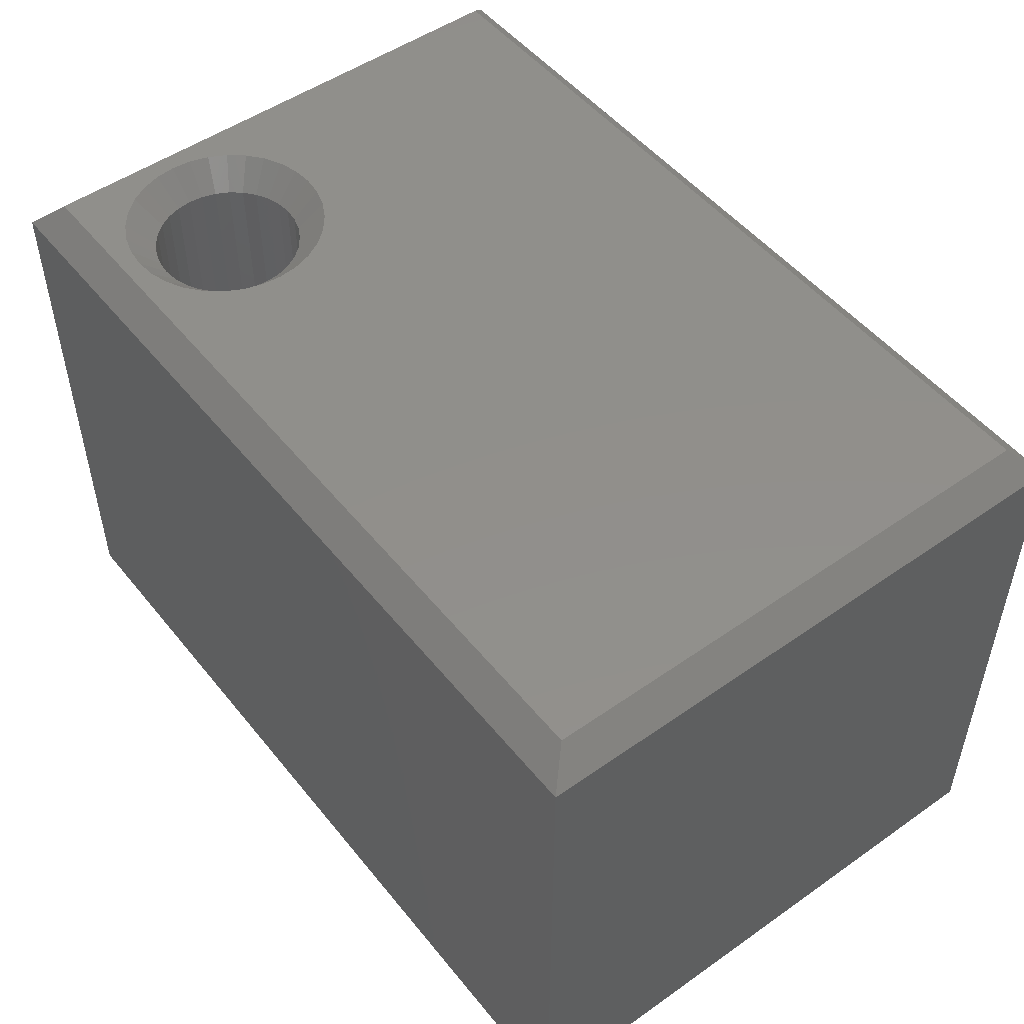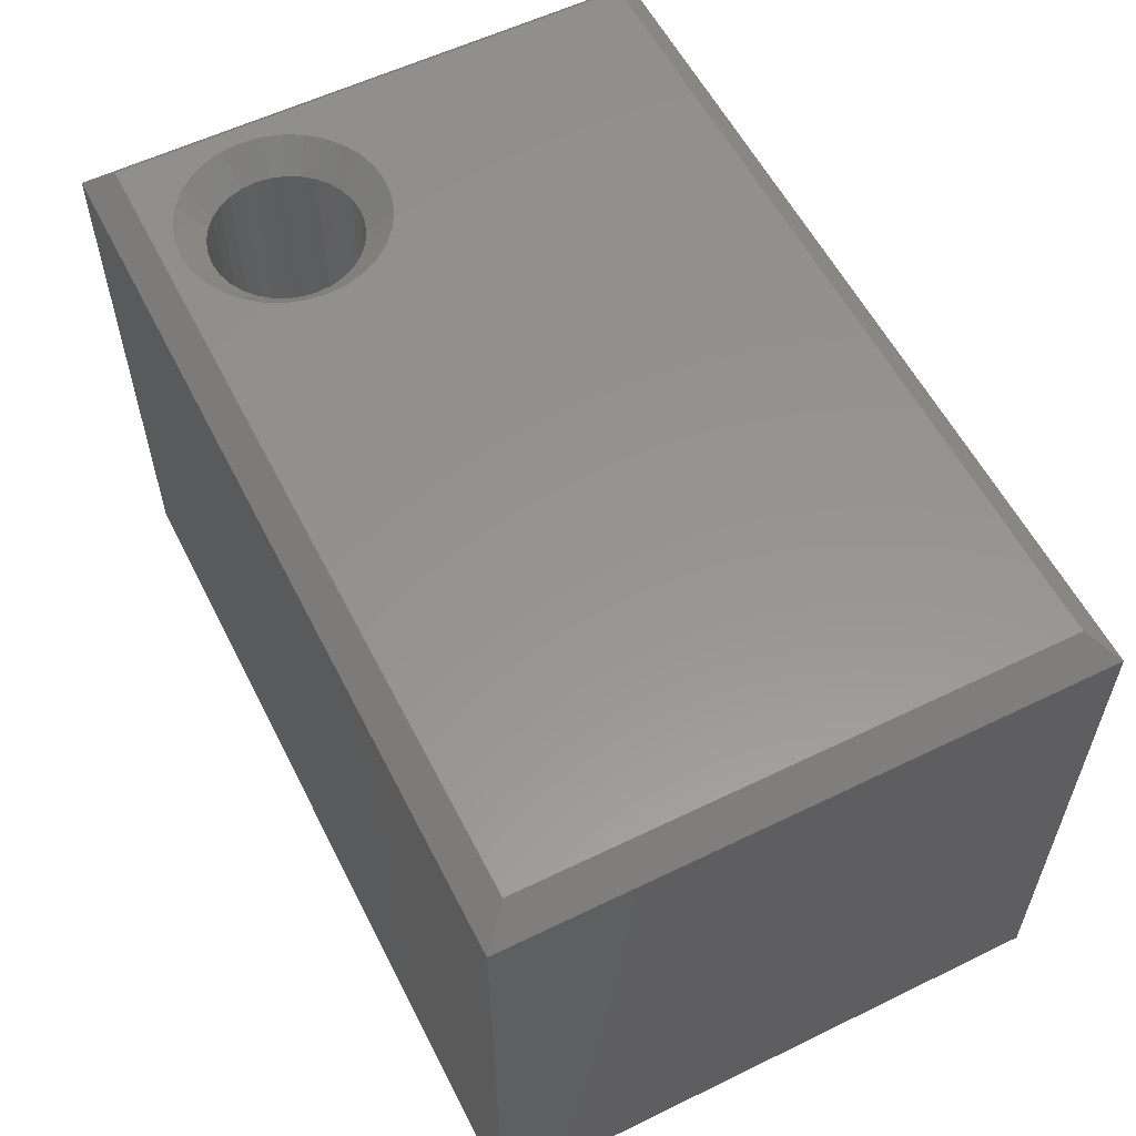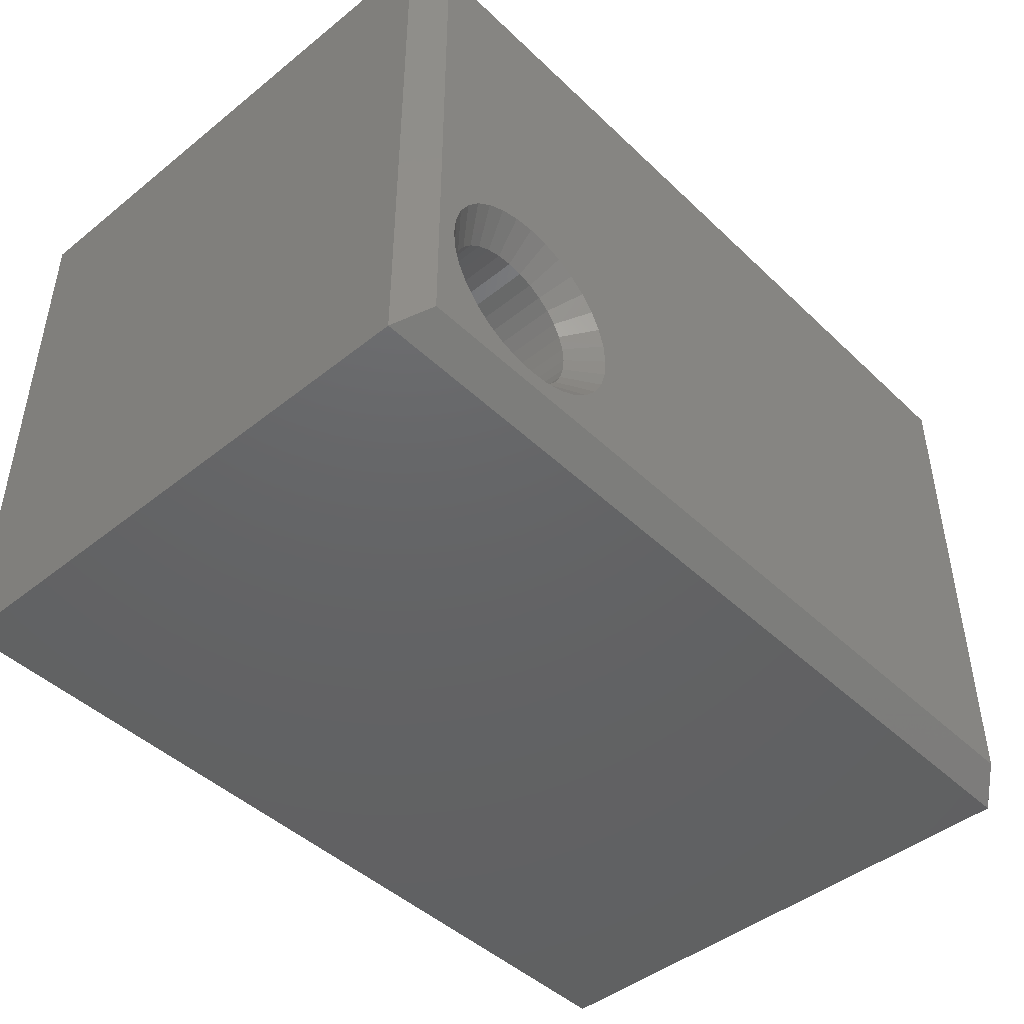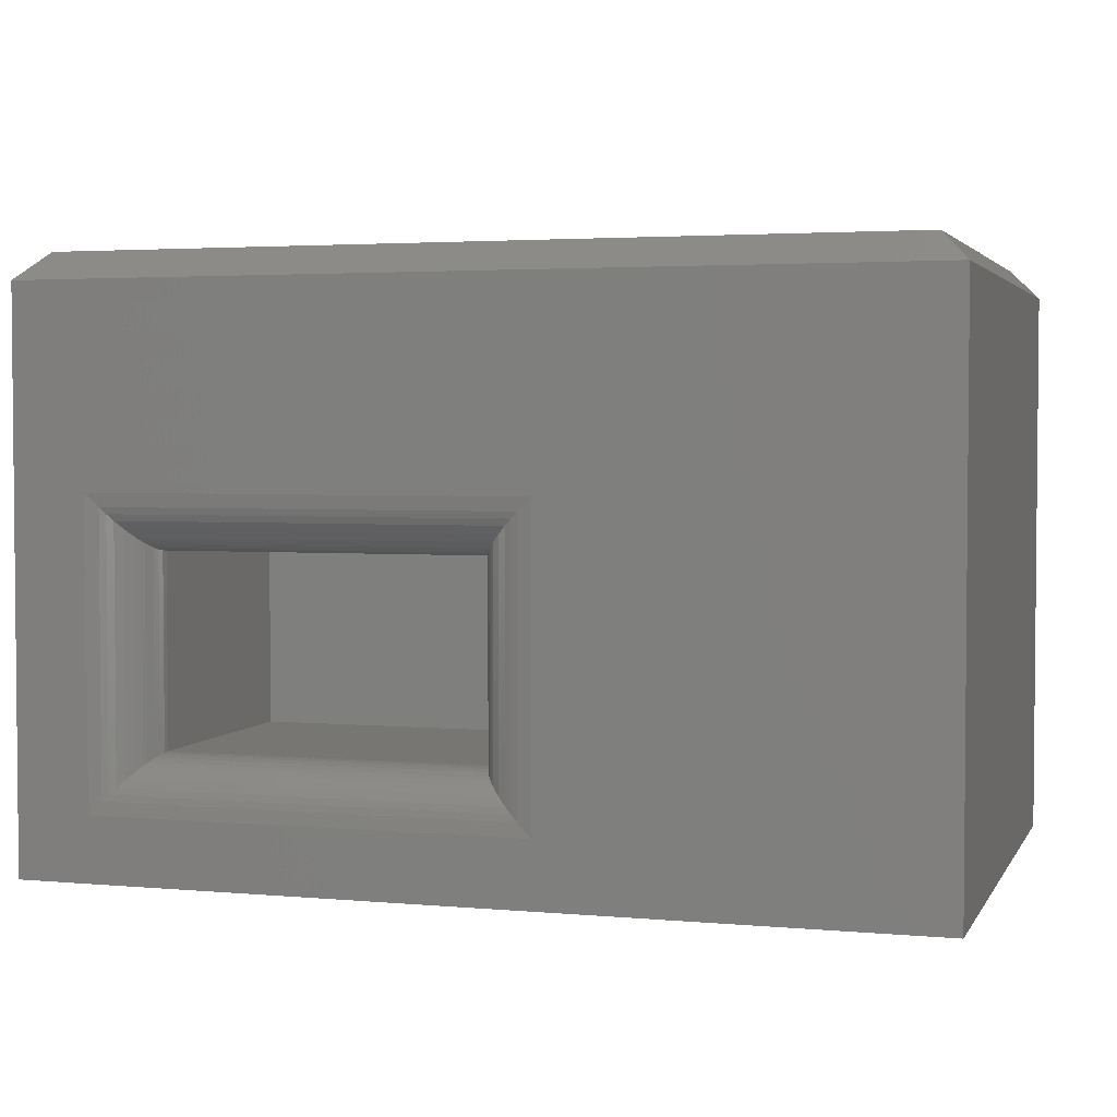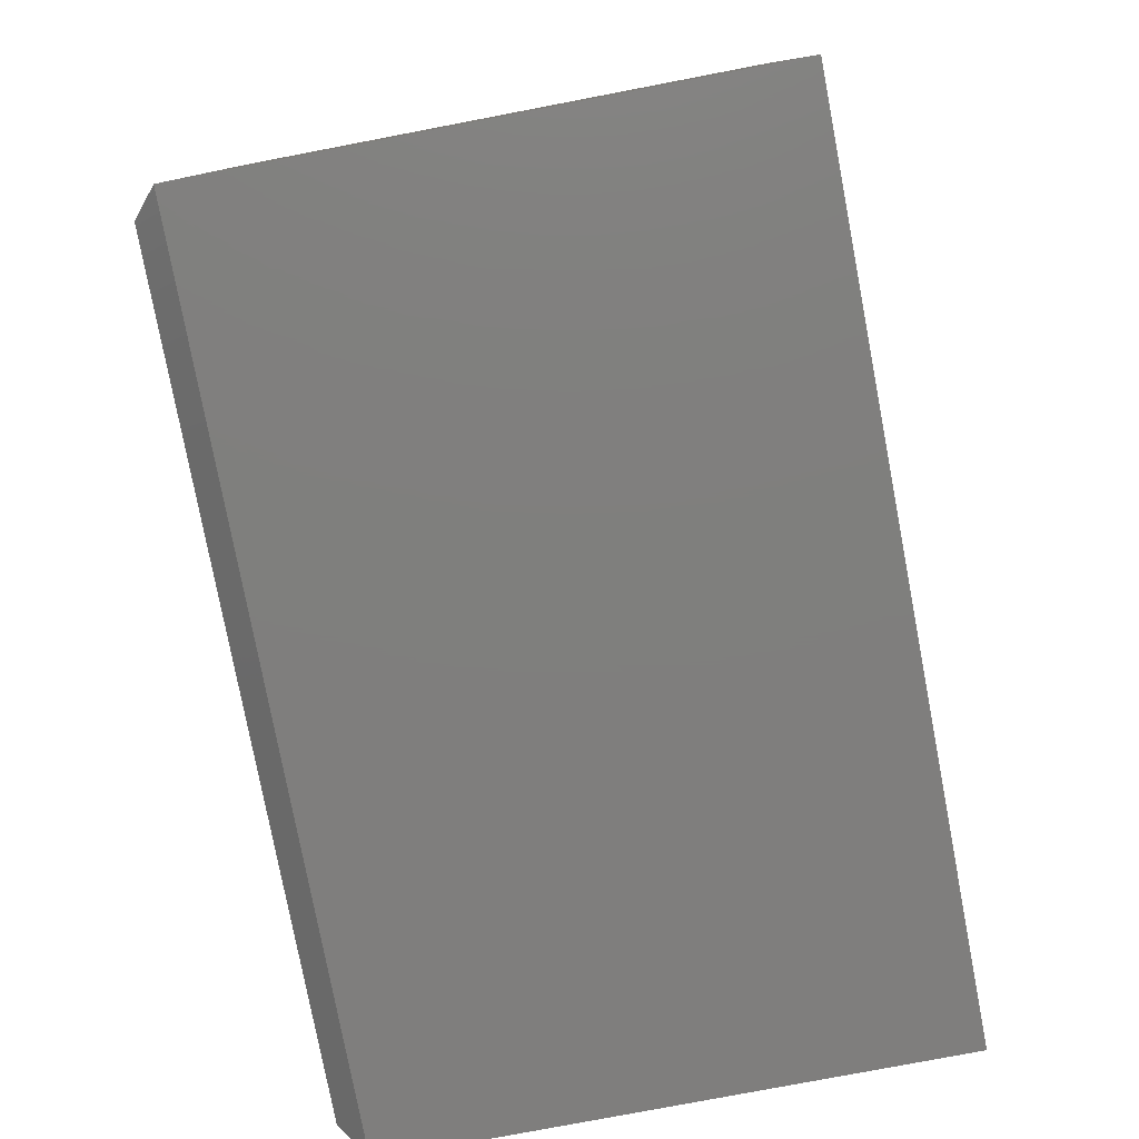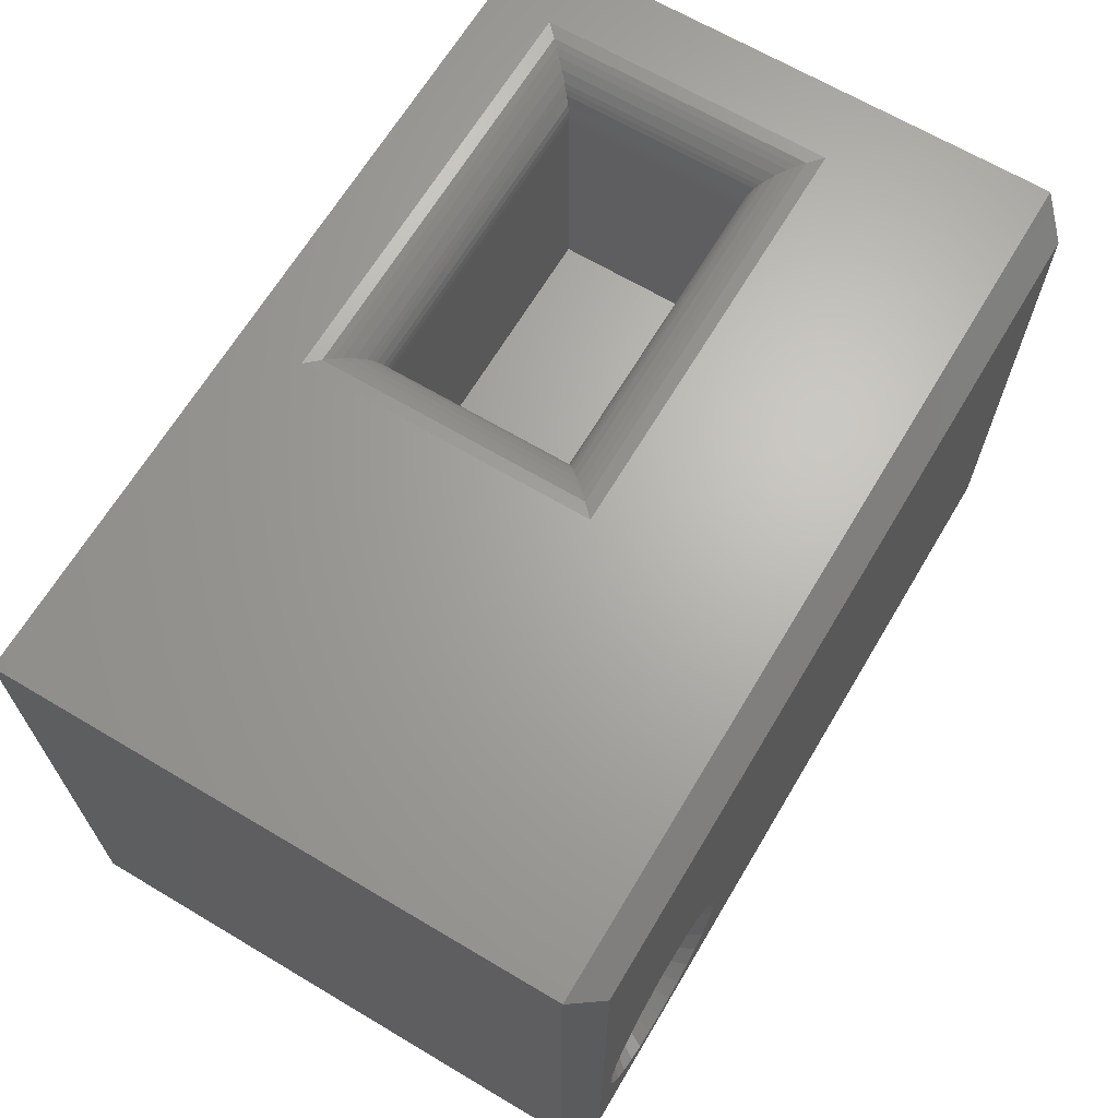
<metadata>
{"format":"stl","ext":"stl","renderer":"f3d","projection":"perspective","resolution":1024,"background":"white","views":[{"elev":50.6,"azim":52.5,"up":"+Z"},{"elev":57.4,"azim":63.2,"up":"+Z"},{"elev":-45.4,"azim":-47.4,"up":"+Y"},{"elev":3.1,"azim":-163.0,"up":"+Z"},{"elev":-78.8,"azim":100.8,"up":"+Y"},{"elev":66.3,"azim":-59.2,"up":"+Y"}]}
</metadata>
<code>
# stl→obj: 160 verts, 320 faces
v 0.02344 0.4739 0.5
v 0.02344 0.02344 0.5
v 0.03906 0.125 0.5
v 0.04073 0.1419 0.5
v 0.04565 0.1581 0.5
v 0.05366 0.1731 0.5
v 0.06443 0.1862 0.5
v 0.07755 0.197 0.5
v 0.09252 0.205 0.5
v 0.1088 0.2099 0.5
v 0.1257 0.2116 0.5
v 0.7266 0.4739 0.5
v 0.7266 0.02344 0.5
v 0.1257 0.0384 0.5
v 0.1088 0.04007 0.5
v 0.09252 0.045 0.5
v 0.07755 0.053 0.5
v 0.06443 0.06377 0.5
v 0.05366 0.07689 0.5
v 0.04565 0.09186 0.5
v 0.04073 0.1081 0.5
v 0.1977 0.1731 0.5
v 0.2057 0.1581 0.5
v 0.2106 0.1419 0.5
v 0.2123 0.125 0.5
v 0.2106 0.1081 0.5
v 0.2057 0.09186 0.5
v 0.1977 0.07689 0.5
v 0.1869 0.06377 0.5
v 0.1738 0.053 0.5
v 0.1588 0.045 0.5
v 0.1426 0.04007 0.5
v 0.1426 0.2099 0.5
v 0.1588 0.205 0.5
v 0.1738 0.197 0.5
v 0.1869 0.1862 0.5
v 0.1257 0.06184 0
v 0.138 0.06306 0.4766
v 0.138 0.06306 0
v 0.1498 0.06665 0.4766
v 0.1498 0.06665 0
v 0.1607 0.07249 0.4766
v 0.1607 0.07249 0
v 0.1703 0.08034 0.4766
v 0.1703 0.08034 0
v 0.1782 0.08991 0.4766
v 0.1782 0.08991 0
v 0.184 0.1008 0.4766
v 0.184 0.1008 0
v 0.1876 0.1127 0.4766
v 0.1876 0.1127 0
v 0.1888 0.125 0.4766
v 0.1888 0.125 0
v 0.1257 0.06184 0.4766
v 0.1133 0.06306 0
v 0.1133 0.06306 0.4766
v 0.1015 0.06665 0
v 0.1015 0.06665 0.4766
v 0.09057 0.07249 0
v 0.09057 0.07249 0.4766
v 0.081 0.08034 0
v 0.081 0.08034 0.4766
v 0.07314 0.08991 0
v 0.07314 0.08991 0.4766
v 0.06731 0.1008 0
v 0.06731 0.1008 0.4766
v 0.06371 0.1127 0
v 0.06371 0.1127 0.4766
v 0.0625 0.125 0
v 0.0625 0.125 0.4766
v 0.1257 0.1882 0
v 0.1133 0.1869 0.4766
v 0.1133 0.1869 0
v 0.1015 0.1834 0.4766
v 0.1015 0.1834 0
v 0.09057 0.1775 0.4766
v 0.09057 0.1775 0
v 0.081 0.1697 0.4766
v 0.081 0.1697 0
v 0.07314 0.1601 0.4766
v 0.07314 0.1601 0
v 0.06731 0.1492 0.4766
v 0.06731 0.1492 0
v 0.06371 0.1373 0.4766
v 0.06371 0.1373 0
v 0.1257 0.1882 0.4766
v 0.138 0.1869 0
v 0.138 0.1869 0.4766
v 0.1498 0.1834 0
v 0.1498 0.1834 0.4766
v 0.1607 0.1775 0
v 0.1607 0.1775 0.4766
v 0.1703 0.1697 0
v 0.1703 0.1697 0.4766
v 0.1782 0.1601 0
v 0.1782 0.1601 0.4766
v 0.184 0.1492 0
v 0.184 0.1492 0.4766
v 0.1876 0.1373 0
v 0.1876 0.1373 0.4766
v 0 0.4974 0.4766
v 0.3203 0.4974 0.3096
v 0 0.4974 0
v 0.3203 0.4974 0.05469
v 0.75 0.4974 0
v 0.6875 0.4974 0.05469
v 0.75 0.4974 0.4766
v 0.6875 0.4974 0.3096
v 0 0 0
v 0 0 0.4766
v 0.75 0 0
v 0.75 -1.388e-17 0.4766
v 0.6406 0.4505 0.2627
v 0.6406 0.4505 0.1016
v 0.6406 0.25 0.2627
v 0.6406 0.25 0.1016
v 0.3672 0.25 0.2627
v 0.3672 0.4505 0.2627
v 0.3672 0.4505 0.1016
v 0.3672 0.25 0.1016
v 0.6762 0.496 0.2984
v 0.3316 0.496 0.2984
v 0.6708 0.4943 0.2929
v 0.3371 0.4943 0.2929
v 0.6654 0.4918 0.2875
v 0.3424 0.4918 0.2875
v 0.6586 0.4874 0.2807
v 0.3492 0.4874 0.2807
v 0.6524 0.4815 0.2745
v 0.3554 0.4815 0.2745
v 0.6496 0.478 0.2717
v 0.3582 0.478 0.2717
v 0.647 0.4742 0.2692
v 0.3608 0.4742 0.2692
v 0.6437 0.4673 0.2659
v 0.3641 0.4673 0.2659
v 0.642 0.4619 0.2641
v 0.3658 0.4619 0.2641
v 0.641 0.4563 0.2631
v 0.3668 0.4563 0.2631
v 0.3316 0.496 0.06596
v 0.3371 0.4943 0.07144
v 0.3424 0.4918 0.07679
v 0.3492 0.4874 0.0836
v 0.3554 0.4815 0.08982
v 0.3582 0.478 0.09262
v 0.3608 0.4742 0.09515
v 0.3641 0.4673 0.09844
v 0.3658 0.4619 0.1002
v 0.3668 0.4563 0.1012
v 0.6762 0.496 0.06596
v 0.6708 0.4943 0.07144
v 0.6654 0.4918 0.07679
v 0.6586 0.4874 0.0836
v 0.6524 0.4815 0.08982
v 0.6496 0.478 0.09262
v 0.647 0.4742 0.09515
v 0.6437 0.4673 0.09844
v 0.642 0.4619 0.1002
v 0.641 0.4563 0.1012
f 1 2 3
f 1 3 4
f 1 4 5
f 1 5 6
f 1 6 7
f 1 7 8
f 1 8 9
f 1 9 10
f 1 10 11
f 1 11 12
f 2 13 14
f 2 14 15
f 2 15 16
f 2 16 17
f 2 17 18
f 2 18 19
f 2 19 20
f 2 20 21
f 2 21 3
f 13 22 23
f 13 23 24
f 13 24 25
f 13 25 26
f 13 26 27
f 13 27 28
f 13 28 29
f 13 29 30
f 13 30 31
f 13 31 32
f 13 32 14
f 12 11 33
f 12 33 34
f 12 34 35
f 12 35 36
f 12 36 22
f 12 22 13
f 37 38 39
f 39 38 40
f 39 40 41
f 41 40 42
f 41 42 43
f 43 42 44
f 43 44 45
f 45 44 46
f 45 46 47
f 47 46 48
f 47 48 49
f 49 48 50
f 49 50 51
f 51 50 52
f 51 52 53
f 38 37 54
f 54 37 55
f 54 55 56
f 56 55 57
f 56 57 58
f 58 57 59
f 58 59 60
f 60 59 61
f 60 61 62
f 62 61 63
f 62 63 64
f 64 63 65
f 64 65 66
f 66 65 67
f 66 67 68
f 68 67 69
f 68 69 70
f 71 72 73
f 73 72 74
f 73 74 75
f 75 74 76
f 75 76 77
f 77 76 78
f 77 78 79
f 79 78 80
f 79 80 81
f 81 80 82
f 81 82 83
f 83 82 84
f 83 84 85
f 85 84 70
f 85 70 69
f 72 71 86
f 86 71 87
f 86 87 88
f 88 87 89
f 88 89 90
f 90 89 91
f 90 91 92
f 92 91 93
f 92 93 94
f 94 93 95
f 94 95 96
f 96 95 97
f 96 97 98
f 98 97 99
f 98 99 100
f 100 99 53
f 100 53 52
f 54 56 14
f 14 32 54
f 28 44 29
f 29 44 42
f 29 42 30
f 44 28 46
f 46 28 27
f 46 27 48
f 48 27 26
f 48 26 50
f 50 26 25
f 50 25 52
f 64 18 62
f 62 18 17
f 62 17 60
f 18 64 19
f 19 64 66
f 19 66 20
f 20 66 68
f 20 68 21
f 21 68 70
f 21 70 3
f 14 56 15
f 15 56 58
f 15 58 16
f 16 58 60
f 16 60 17
f 54 32 38
f 38 32 31
f 38 31 40
f 40 31 30
f 40 30 42
f 86 88 11
f 11 10 86
f 6 78 7
f 7 78 76
f 7 76 8
f 78 6 80
f 80 6 5
f 80 5 82
f 82 5 4
f 82 4 84
f 84 4 3
f 84 3 70
f 96 36 94
f 94 36 35
f 94 35 92
f 36 96 22
f 22 96 98
f 22 98 23
f 23 98 100
f 23 100 24
f 24 100 52
f 24 52 25
f 11 88 33
f 33 88 90
f 33 90 34
f 34 90 92
f 34 92 35
f 86 10 72
f 72 10 9
f 72 9 74
f 74 9 8
f 74 8 76
f 101 102 103
f 103 102 104
f 103 104 105
f 105 104 106
f 105 106 107
f 107 106 108
f 107 108 101
f 101 108 102
f 103 109 101
f 101 109 110
f 111 105 112
f 112 105 107
f 110 109 112
f 112 109 111
f 107 101 12
f 12 101 1
f 112 107 13
f 13 107 12
f 110 112 2
f 2 112 13
f 101 110 1
f 1 110 2
f 113 114 115
f 115 114 116
f 117 118 115
f 115 118 113
f 119 118 120
f 120 118 117
f 116 114 120
f 120 114 119
f 102 121 122
f 102 108 121
f 122 121 123
f 122 123 124
f 124 123 125
f 124 125 126
f 126 125 127
f 126 127 128
f 128 127 129
f 128 129 130
f 130 129 131
f 130 131 132
f 132 131 133
f 132 133 134
f 134 133 135
f 134 135 136
f 136 135 137
f 136 137 138
f 138 137 139
f 113 118 139
f 139 118 140
f 139 140 138
f 104 122 141
f 104 102 122
f 141 122 124
f 141 124 142
f 142 124 126
f 142 126 143
f 143 126 128
f 143 128 144
f 144 128 130
f 144 130 145
f 145 130 132
f 145 132 146
f 146 132 134
f 146 134 147
f 147 134 136
f 147 136 148
f 148 136 138
f 148 138 149
f 149 138 140
f 118 119 140
f 140 119 150
f 140 150 149
f 106 141 151
f 106 104 141
f 151 141 142
f 151 142 152
f 152 142 143
f 152 143 153
f 153 143 144
f 153 144 154
f 154 144 145
f 154 145 155
f 155 145 146
f 155 146 156
f 156 146 147
f 156 147 157
f 157 147 148
f 157 148 158
f 158 148 149
f 158 149 159
f 159 149 150
f 119 114 150
f 150 114 160
f 150 160 159
f 108 151 121
f 108 106 151
f 121 151 152
f 121 152 123
f 123 152 153
f 123 153 125
f 125 153 154
f 125 154 127
f 127 154 155
f 127 155 129
f 129 155 156
f 129 156 131
f 131 156 157
f 131 157 133
f 133 157 158
f 133 158 135
f 135 158 159
f 135 159 137
f 137 159 160
f 114 113 160
f 160 113 139
f 160 139 137
f 116 120 115
f 115 120 117
f 103 105 71
f 103 71 73
f 103 73 75
f 103 75 77
f 103 77 79
f 103 79 81
f 103 81 83
f 103 83 85
f 103 85 69
f 103 69 109
f 109 69 67
f 109 67 65
f 109 65 63
f 109 63 61
f 109 61 59
f 109 59 57
f 109 57 55
f 109 55 37
f 109 37 111
f 111 37 39
f 111 39 41
f 111 41 43
f 111 43 45
f 111 45 47
f 111 47 49
f 111 49 51
f 111 51 53
f 111 53 99
f 111 99 97
f 105 111 97
f 105 97 95
f 105 95 93
f 105 93 91
f 105 91 89
f 105 89 87
f 105 87 71

</code>
